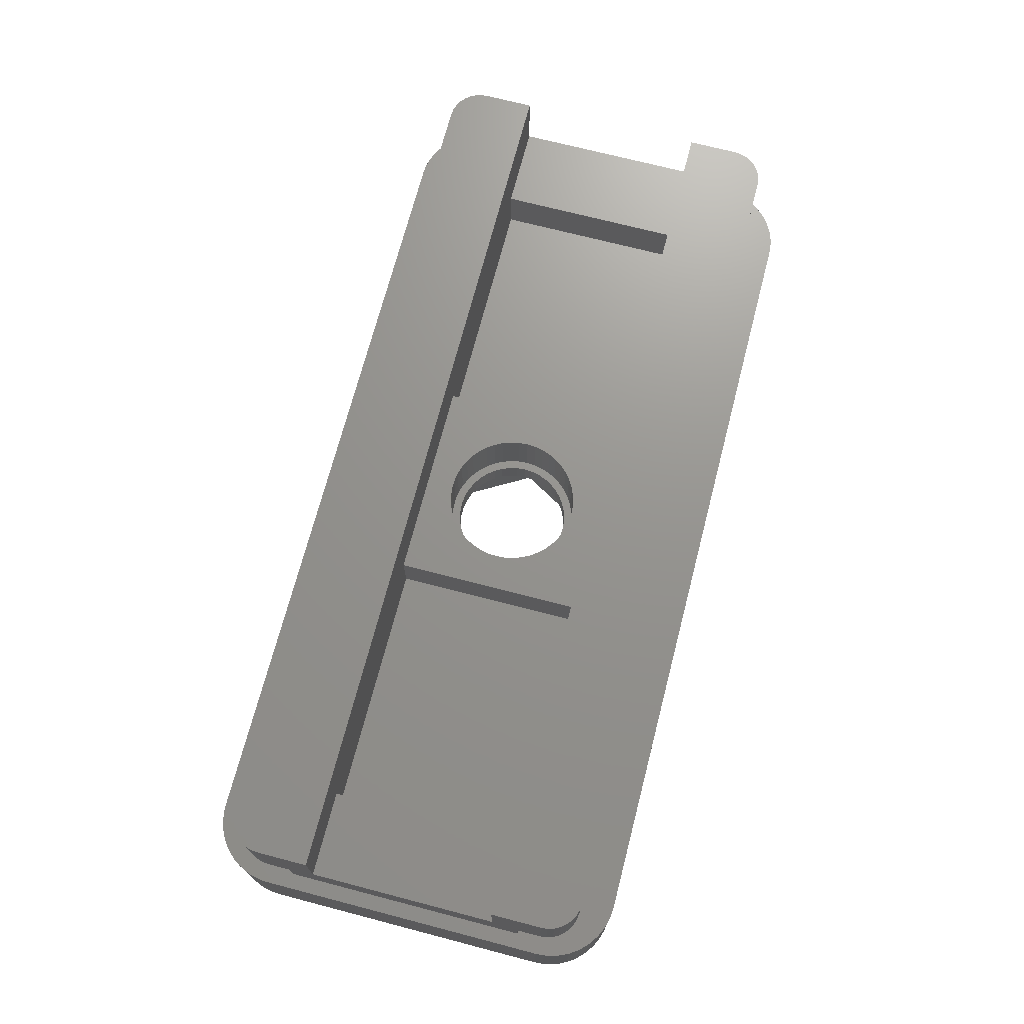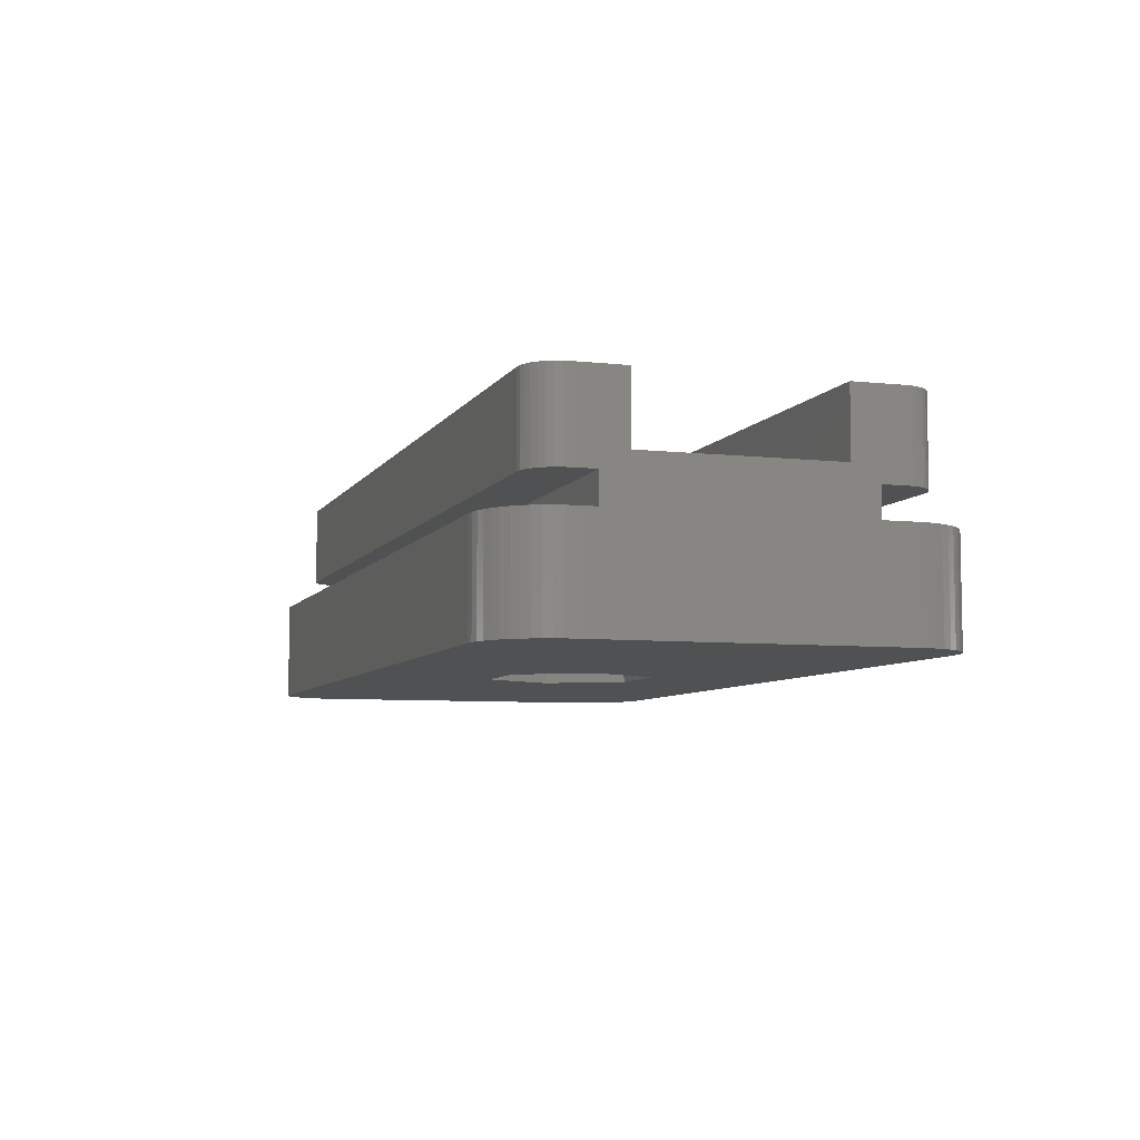
<metadata>
{"format":"stl","ext":"stl","renderer":"f3d","projection":"perspective","resolution":1024,"background":"white","views":[{"elev":71.1,"azim":104.6,"up":"+Z"},{"elev":-6.7,"azim":71.9,"up":"+Z"}]}
</metadata>
<code>
# stl→obj: 396 verts, 792 faces
v -27.4 -8.65 0
v -27.4 8.65 0
v -2.483 4.3 0
v -4.965 1.776e-15 0
v -2.483 -4.3 0
v -23.4 -12.65 0
v -23.92 -12.62 0
v -24.44 -12.51 0
v -24.93 -12.35 0
v -25.4 -12.11 0
v -25.84 -11.82 0
v -26.23 -11.48 0
v -26.57 -11.09 0
v -26.86 -10.65 0
v -27.1 -10.18 0
v -27.26 -9.685 0
v -27.37 -9.172 0
v 2.483 -4.3 0
v 4.965 -1.776e-15 0
v 27.4 -8.65 0
v 27.37 -9.172 0
v 27.26 -9.685 0
v 27.1 -10.18 0
v 26.86 -10.65 0
v 26.57 -11.09 0
v 26.23 -11.48 0
v 25.84 -11.82 0
v 25.4 -12.11 0
v 24.93 -12.35 0
v 24.44 -12.51 0
v 23.92 -12.62 0
v 23.4 -12.65 0
v -27.37 9.172 0
v -27.26 9.685 0
v -27.1 10.18 0
v -26.86 10.65 0
v -26.57 11.09 0
v -26.23 11.48 0
v -25.84 11.82 0
v -25.4 12.11 0
v -24.93 12.35 0
v -24.44 12.51 0
v -23.92 12.62 0
v -23.4 12.65 0
v 2.483 4.3 0
v 23.4 12.65 0
v 23.92 12.62 0
v 24.44 12.51 0
v 24.93 12.35 0
v 25.4 12.11 0
v 25.84 11.82 0
v 26.23 11.48 0
v 26.57 11.09 0
v 26.86 10.65 0
v 27.1 10.18 0
v 27.26 9.685 0
v 27.37 9.172 0
v 27.4 8.65 0
v -0.2616 3.49 4
v -0.7788 3.412 5.5
v -0.7788 3.412 4
v -1.279 3.258 5.5
v -1.279 3.258 4
v -1.75 3.031 5.5
v -1.75 3.031 4
v -2.182 2.736 5.5
v -2.182 2.736 4
v -2.566 2.381 5.5
v -2.566 2.381 4
v -2.892 1.972 5.5
v -2.892 1.972 4
v -3.153 1.519 5.5
v -3.153 1.519 4
v -3.345 1.032 5.5
v -3.345 1.032 4
v -3.461 0.5216 5.5
v -3.461 0.5216 4
v -3.5 4.286e-16 5.5
v -3.5 4.286e-16 4
v -0.2616 3.49 5.5
v 0.2616 3.49 4
v 0.2616 3.49 5.5
v 0.7788 3.412 4
v 0.7788 3.412 5.5
v 1.279 3.258 4
v 1.279 3.258 5.5
v 1.75 3.031 4
v 1.75 3.031 5.5
v 2.182 2.736 4
v 2.182 2.736 5.5
v 2.566 2.381 4
v 2.566 2.381 5.5
v 2.892 1.972 4
v 2.892 1.972 5.5
v 3.153 1.519 4
v 3.153 1.519 5.5
v 3.345 1.032 4
v 3.345 1.032 5.5
v 3.461 0.5216 4
v 3.461 0.5216 5.5
v 3.5 0 4
v 3.5 0 5.5
v 0.2616 -3.49 4
v 0.7788 -3.412 5.5
v 0.7788 -3.412 4
v 1.279 -3.258 5.5
v 1.279 -3.258 4
v 1.75 -3.031 5.5
v 1.75 -3.031 4
v 2.182 -2.736 5.5
v 2.182 -2.736 4
v 2.566 -2.381 5.5
v 2.566 -2.381 4
v 2.892 -1.972 5.5
v 2.892 -1.972 4
v 3.153 -1.519 5.5
v 3.153 -1.519 4
v 3.345 -1.032 5.5
v 3.345 -1.032 4
v 3.461 -0.5216 5.5
v 3.461 -0.5216 4
v 0.2616 -3.49 5.5
v -0.2616 -3.49 4
v -0.2616 -3.49 5.5
v -0.7788 -3.412 4
v -0.7788 -3.412 5.5
v -1.279 -3.258 4
v -1.279 -3.258 5.5
v -1.75 -3.031 4
v -1.75 -3.031 5.5
v -2.182 -2.736 4
v -2.182 -2.736 5.5
v -2.566 -2.381 4
v -2.566 -2.381 5.5
v -2.892 -1.972 4
v -2.892 -1.972 5.5
v -3.153 -1.519 4
v -3.153 -1.519 5.5
v -3.345 -1.032 4
v -3.345 -1.032 5.5
v -3.461 -0.5216 4
v -3.461 -0.5216 5.5
v 4.965 0 4
v 2.483 4.3 4
v -4.965 8.882e-16 4
v -2.483 4.3 4
v -2.483 -4.3 4
v 2.483 -4.3 4
v -6.1 5.65 9
v -6.1 -5.65 9
v -3.852 1.079 9
v -3.669 1.594 9
v -3.418 2.078 9
v -3.103 2.524 9
v -2.73 2.923 9
v -2.307 3.268 9
v -1.84 3.552 9
v -1.34 3.769 9
v -0.8138 3.916 9
v -0.273 3.991 9
v 0.273 3.991 9
v 6.1 5.65 9
v 6.1 -5.65 9
v 0.273 -3.991 9
v -0.273 -3.991 9
v -0.8138 -3.916 9
v -1.34 -3.769 9
v -1.84 -3.552 9
v -2.307 -3.268 9
v -2.73 -2.923 9
v -3.103 -2.524 9
v -3.418 -2.078 9
v -3.669 -1.594 9
v -3.852 -1.079 9
v -3.963 -0.5447 9
v -4 4.898e-16 9
v -3.963 0.5447 9
v 3.852 1.079 9
v 3.963 0.5447 9
v 4 0 9
v 3.963 -0.5447 9
v 3.852 -1.079 9
v 3.669 -1.594 9
v 3.418 -2.078 9
v 3.103 -2.524 9
v 2.73 -2.923 9
v 2.307 -3.268 9
v 1.84 -3.552 9
v 1.34 -3.769 9
v 0.8138 -3.916 9
v 0.8138 3.916 9
v 1.34 3.769 9
v 1.84 3.552 9
v 2.307 3.268 9
v 2.73 2.923 9
v 3.103 2.524 9
v 3.418 2.078 9
v 3.669 1.594 9
v 0.273 -3.991 5.5
v 0.8138 -3.916 5.5
v 1.34 -3.769 5.5
v 1.84 -3.552 5.5
v -0.273 -3.991 5.5
v -0.8138 -3.916 5.5
v -1.84 -3.552 5.5
v -1.34 -3.769 5.5
v -0.8138 3.916 5.5
v -1.34 3.769 5.5
v -0.273 3.991 5.5
v -1.84 3.552 5.5
v 0.273 3.991 5.5
v 0.8138 3.916 5.5
v 1.34 3.769 5.5
v 1.84 3.552 5.5
v 2.307 3.268 5.5
v -2.307 3.268 5.5
v -2.73 2.923 5.5
v -3.103 2.524 5.5
v -3.418 2.078 5.5
v -3.669 1.594 5.5
v -3.852 1.079 5.5
v -3.963 0.5447 5.5
v -4 4.898e-16 5.5
v -3.963 -0.5447 5.5
v -3.852 -1.079 5.5
v -3.669 -1.594 5.5
v -3.418 -2.078 5.5
v -3.103 -2.524 5.5
v -2.73 -2.923 5.5
v -2.307 -3.268 5.5
v 2.73 2.923 5.5
v 3.103 2.524 5.5
v 3.418 2.078 5.5
v 3.669 1.594 5.5
v 3.852 1.079 5.5
v 3.963 0.5447 5.5
v 4 0 5.5
v 3.963 -0.5447 5.5
v 3.852 -1.079 5.5
v 3.669 -1.594 5.5
v 3.418 -2.078 5.5
v 3.103 -2.524 5.5
v 2.73 -2.923 5.5
v 2.307 -3.268 5.5
v 26.5 5.65 13
v -26.5 5.65 13
v -26.5 5.65 9
v -21.4 5.65 9
v 21.4 5.65 9
v 26.5 5.65 9
v -21.4 5.65 6
v -6.1 5.65 6
v 6.1 5.65 6
v 21.4 5.65 6
v 26.5 -5.65 13
v 26.5 -5.65 9
v 21.4 -5.65 9
v -21.4 -5.65 9
v -26.5 -5.65 9
v -26.5 -5.65 13
v -21.4 -5.65 6
v -6.1 -5.65 6
v 6.1 -5.65 6
v 21.4 -5.65 6
v -26.5 -7.25 6.1
v -26.5 -7.25 8
v -26.5 -8.65 8
v -26.5 -8.65 13
v -26.5 7.25 6.1
v -26.5 7.25 8
v -26.5 8.65 8
v -26.5 8.65 13
v 25.91 10.06 8
v -25.61 10.31 8
v 25.61 10.31 8
v -25.27 10.5 8
v 25.27 10.5 8
v -24.89 10.61 8
v 24.89 10.61 8
v -24.5 10.65 8
v 24.5 10.65 8
v -25.91 10.06 8
v 26.16 9.761 8
v -26.16 9.761 8
v 26.35 9.415 8
v -26.35 9.415 8
v 26.46 9.04 8
v -26.46 9.04 8
v 26.5 8.65 8
v 26.5 7.25 8
v 24.5 10.65 13
v -24.5 10.65 13
v 24.89 10.61 13
v -24.89 10.61 13
v 25.27 10.5 13
v -25.27 10.5 13
v 25.61 10.31 13
v -25.61 10.31 13
v 25.91 10.06 13
v -25.91 10.06 13
v 26.16 9.761 13
v -26.16 9.761 13
v 26.35 9.415 13
v -26.35 9.415 13
v 26.46 9.04 13
v -26.46 9.04 13
v 26.5 8.65 13
v 26.16 -9.761 8
v -26.35 -9.415 8
v 26.35 -9.415 8
v -26.46 -9.04 8
v 26.46 -9.04 8
v 26.5 -8.65 8
v 26.5 -7.25 8
v -26.16 -9.761 8
v 25.91 -10.06 8
v -25.91 -10.06 8
v 25.61 -10.31 8
v -25.61 -10.31 8
v 25.27 -10.5 8
v -25.27 -10.5 8
v 24.89 -10.61 8
v -24.89 -10.61 8
v 24.5 -10.65 8
v -24.5 -10.65 8
v 24.5 -10.65 13
v -24.5 -10.65 13
v 26.5 -8.65 13
v 26.46 -9.04 13
v -26.46 -9.04 13
v 26.35 -9.415 13
v -26.35 -9.415 13
v 26.16 -9.761 13
v -26.16 -9.761 13
v 25.91 -10.06 13
v -25.91 -10.06 13
v 25.61 -10.31 13
v -25.61 -10.31 13
v 25.27 -10.5 13
v -25.27 -10.5 13
v 24.89 -10.61 13
v -24.89 -10.61 13
v 26.5 7.25 6.1
v 26.5 -7.25 6.1
v -27.4 -8.65 6.1
v -27.37 -9.172 6.1
v -27.26 -9.685 6.1
v -27.1 -10.18 6.1
v -26.86 -10.65 6.1
v -26.57 -11.09 6.1
v -26.23 -11.48 6.1
v -27.4 8.65 6.1
v -25.84 -11.82 6.1
v -25.4 -12.11 6.1
v -24.93 -12.35 6.1
v -24.44 -12.51 6.1
v -23.92 -12.62 6.1
v -23.4 -12.65 6.1
v 23.4 -12.65 6.1
v 23.92 -12.62 6.1
v 24.44 -12.51 6.1
v 24.93 -12.35 6.1
v 25.4 -12.11 6.1
v 25.84 -11.82 6.1
v 26.23 -11.48 6.1
v 26.57 -11.09 6.1
v 26.86 -10.65 6.1
v 27.1 -10.18 6.1
v 27.26 -9.685 6.1
v 27.37 -9.172 6.1
v 27.4 -8.65 6.1
v 27.4 8.65 6.1
v -26.23 11.48 6.1
v -26.57 11.09 6.1
v -26.86 10.65 6.1
v -27.1 10.18 6.1
v -27.26 9.685 6.1
v -27.37 9.172 6.1
v 26.57 11.09 6.1
v 26.23 11.48 6.1
v 25.84 11.82 6.1
v 25.4 12.11 6.1
v 24.93 12.35 6.1
v 24.44 12.51 6.1
v 23.92 12.62 6.1
v 23.4 12.65 6.1
v -23.4 12.65 6.1
v -23.92 12.62 6.1
v -24.44 12.51 6.1
v -24.93 12.35 6.1
v -25.4 12.11 6.1
v -25.84 11.82 6.1
v 27.37 9.172 6.1
v 27.26 9.685 6.1
v 27.1 10.18 6.1
v 26.86 10.65 6.1
f 1 2 3
f 1 3 4
f 1 4 5
f 1 5 6
f 1 6 7
f 1 7 8
f 1 8 9
f 1 9 10
f 1 10 11
f 1 11 12
f 1 12 13
f 1 13 14
f 1 14 15
f 1 15 16
f 1 16 17
f 18 19 20
f 18 20 21
f 18 21 22
f 18 22 23
f 18 23 24
f 18 24 25
f 18 25 26
f 18 26 27
f 18 27 28
f 18 28 29
f 18 29 30
f 18 30 31
f 18 31 32
f 18 32 6
f 18 6 5
f 2 33 34
f 2 34 35
f 2 35 36
f 2 36 37
f 2 37 38
f 2 38 39
f 2 39 40
f 2 40 41
f 2 41 42
f 2 42 43
f 2 43 44
f 2 44 3
f 45 3 44
f 45 44 46
f 45 46 47
f 45 47 48
f 45 48 49
f 45 49 50
f 45 50 51
f 45 51 52
f 45 52 53
f 45 53 54
f 45 54 55
f 45 55 56
f 45 56 57
f 45 57 58
f 45 58 20
f 45 20 19
f 59 60 61
f 61 60 62
f 61 62 63
f 63 62 64
f 63 64 65
f 65 64 66
f 65 66 67
f 67 66 68
f 67 68 69
f 69 68 70
f 69 70 71
f 71 70 72
f 71 72 73
f 73 72 74
f 73 74 75
f 75 74 76
f 75 76 77
f 77 76 78
f 77 78 79
f 60 59 80
f 80 59 81
f 80 81 82
f 82 81 83
f 82 83 84
f 84 83 85
f 84 85 86
f 86 85 87
f 86 87 88
f 88 87 89
f 88 89 90
f 90 89 91
f 90 91 92
f 92 91 93
f 92 93 94
f 94 93 95
f 94 95 96
f 96 95 97
f 96 97 98
f 98 97 99
f 98 99 100
f 100 99 101
f 100 101 102
f 103 104 105
f 105 104 106
f 105 106 107
f 107 106 108
f 107 108 109
f 109 108 110
f 109 110 111
f 111 110 112
f 111 112 113
f 113 112 114
f 113 114 115
f 115 114 116
f 115 116 117
f 117 116 118
f 117 118 119
f 119 118 120
f 119 120 121
f 121 120 102
f 121 102 101
f 104 103 122
f 122 103 123
f 122 123 124
f 124 123 125
f 124 125 126
f 126 125 127
f 126 127 128
f 128 127 129
f 128 129 130
f 130 129 131
f 130 131 132
f 132 131 133
f 132 133 134
f 134 133 135
f 134 135 136
f 136 135 137
f 136 137 138
f 138 137 139
f 138 139 140
f 140 139 141
f 140 141 142
f 142 141 79
f 142 79 78
f 143 113 115
f 143 115 117
f 143 117 119
f 143 119 121
f 143 121 101
f 143 101 99
f 143 99 97
f 143 97 144
f 145 146 75
f 145 75 77
f 145 77 79
f 145 79 141
f 145 141 139
f 145 139 137
f 145 137 135
f 145 135 133
f 147 145 133
f 147 133 131
f 147 131 129
f 147 129 127
f 147 127 125
f 147 125 123
f 147 123 103
f 147 103 148
f 146 144 81
f 146 81 59
f 146 59 61
f 146 61 63
f 146 63 65
f 146 65 67
f 146 67 69
f 146 69 71
f 146 71 73
f 146 73 75
f 148 103 105
f 148 105 107
f 148 107 109
f 148 109 111
f 148 111 113
f 148 113 143
f 144 97 95
f 144 95 93
f 144 93 91
f 144 91 89
f 144 89 87
f 144 87 85
f 144 85 83
f 144 83 81
f 145 4 146
f 146 4 3
f 147 5 145
f 145 5 4
f 148 18 147
f 147 18 5
f 143 19 148
f 148 19 18
f 144 45 143
f 143 45 19
f 146 3 144
f 144 3 45
f 149 150 151
f 149 151 152
f 149 152 153
f 149 153 154
f 149 154 155
f 149 155 156
f 149 156 157
f 149 157 158
f 149 158 159
f 149 159 160
f 149 160 161
f 149 161 162
f 150 163 164
f 150 164 165
f 150 165 166
f 150 166 167
f 150 167 168
f 150 168 169
f 150 169 170
f 150 170 171
f 150 171 172
f 150 172 173
f 150 173 174
f 150 174 175
f 150 175 176
f 150 176 177
f 150 177 151
f 163 178 179
f 163 179 180
f 163 180 181
f 163 181 182
f 163 182 183
f 163 183 184
f 163 184 185
f 163 185 186
f 163 186 187
f 163 187 188
f 163 188 189
f 163 189 190
f 163 190 164
f 162 161 191
f 162 191 192
f 162 192 193
f 162 193 194
f 162 194 195
f 162 195 196
f 162 196 197
f 162 197 198
f 162 198 178
f 162 178 163
f 122 199 200
f 122 200 201
f 122 201 202
f 122 202 104
f 199 122 203
f 203 122 124
f 203 124 204
f 204 124 205
f 204 205 206
f 207 208 209
f 209 208 210
f 209 210 80
f 209 80 211
f 211 80 82
f 211 82 212
f 213 212 214
f 214 212 82
f 214 82 215
f 215 82 84
f 215 84 86
f 80 210 60
f 60 210 216
f 60 216 62
f 62 216 64
f 64 216 217
f 64 217 66
f 66 217 218
f 66 218 68
f 68 218 70
f 70 218 219
f 70 219 72
f 72 219 220
f 72 220 74
f 74 220 221
f 74 221 76
f 76 221 222
f 76 222 78
f 78 222 223
f 78 223 142
f 142 223 224
f 142 224 140
f 140 224 225
f 140 225 138
f 138 225 226
f 138 226 136
f 136 226 227
f 136 227 134
f 134 227 228
f 134 228 132
f 132 228 229
f 132 229 130
f 130 229 128
f 128 229 230
f 128 230 126
f 126 230 205
f 126 205 124
f 215 86 231
f 231 86 88
f 231 88 232
f 232 88 90
f 232 90 92
f 232 92 233
f 233 92 94
f 233 94 234
f 234 94 96
f 234 96 235
f 235 96 98
f 235 98 236
f 236 98 100
f 236 100 237
f 237 100 102
f 237 102 238
f 238 102 120
f 238 120 239
f 239 120 118
f 239 118 240
f 240 118 116
f 240 116 241
f 241 116 114
f 241 114 242
f 242 114 112
f 242 112 243
f 243 112 110
f 243 110 108
f 243 108 244
f 244 108 106
f 244 106 202
f 202 106 104
f 199 190 200
f 200 190 189
f 200 189 201
f 201 189 188
f 201 188 202
f 202 188 187
f 202 187 244
f 244 187 186
f 244 186 243
f 243 186 185
f 243 185 242
f 242 185 184
f 242 184 241
f 241 184 183
f 241 183 240
f 240 183 182
f 240 182 239
f 239 182 181
f 239 181 238
f 238 181 180
f 238 180 237
f 190 199 164
f 164 199 203
f 164 203 165
f 165 203 204
f 165 204 166
f 166 204 206
f 166 206 167
f 167 206 205
f 167 205 168
f 168 205 230
f 168 230 169
f 169 230 229
f 169 229 170
f 170 229 228
f 170 228 171
f 171 228 227
f 171 227 172
f 172 227 226
f 172 226 173
f 173 226 225
f 173 225 174
f 174 225 224
f 174 224 175
f 175 224 223
f 175 223 176
f 209 159 207
f 207 159 158
f 207 158 208
f 208 158 157
f 208 157 210
f 210 157 156
f 210 156 216
f 216 156 155
f 216 155 217
f 217 155 154
f 217 154 218
f 218 154 153
f 218 153 219
f 219 153 152
f 219 152 220
f 220 152 151
f 220 151 221
f 221 151 177
f 221 177 222
f 222 177 176
f 222 176 223
f 159 209 160
f 160 209 211
f 160 211 161
f 161 211 212
f 161 212 191
f 191 212 213
f 191 213 192
f 192 213 214
f 192 214 193
f 193 214 215
f 193 215 194
f 194 215 231
f 194 231 195
f 195 231 232
f 195 232 196
f 196 232 233
f 196 233 197
f 197 233 234
f 197 234 198
f 198 234 235
f 198 235 178
f 178 235 236
f 178 236 179
f 179 236 237
f 179 237 180
f 245 246 247
f 245 247 248
f 245 248 149
f 245 149 162
f 245 162 249
f 245 249 250
f 248 251 149
f 149 251 252
f 162 253 249
f 249 253 254
f 255 256 257
f 255 257 163
f 255 163 150
f 255 150 258
f 255 258 259
f 255 259 260
f 258 150 261
f 261 150 262
f 163 257 263
f 263 257 264
f 261 251 258
f 258 251 248
f 252 262 149
f 149 262 150
f 259 258 247
f 247 258 248
f 261 262 251
f 251 262 252
f 264 257 254
f 254 257 249
f 253 162 263
f 263 162 163
f 257 256 249
f 249 256 250
f 263 264 253
f 253 264 254
f 260 259 265
f 260 265 266
f 260 266 267
f 260 267 268
f 265 259 269
f 269 259 247
f 269 247 270
f 270 247 246
f 270 246 271
f 271 246 272
f 273 274 275
f 275 274 276
f 275 276 277
f 277 276 278
f 277 278 279
f 279 278 280
f 279 280 281
f 274 273 282
f 282 273 283
f 282 283 284
f 284 283 285
f 284 285 286
f 286 285 287
f 286 287 288
f 288 287 289
f 288 289 271
f 271 289 290
f 271 290 270
f 291 292 293
f 293 292 294
f 293 294 295
f 295 294 296
f 295 296 297
f 297 296 298
f 297 298 299
f 299 298 300
f 299 300 301
f 301 300 302
f 301 302 303
f 303 302 304
f 303 304 305
f 305 304 306
f 305 306 307
f 307 306 272
f 307 272 245
f 245 272 246
f 291 281 292
f 292 281 280
f 271 272 288
f 288 272 306
f 288 306 286
f 286 306 304
f 286 304 284
f 284 304 302
f 284 302 282
f 282 302 300
f 282 300 274
f 274 300 298
f 274 298 276
f 276 298 296
f 276 296 278
f 278 296 294
f 278 294 280
f 280 294 292
f 308 309 310
f 310 309 311
f 310 311 312
f 312 311 267
f 312 267 313
f 313 267 266
f 313 266 314
f 309 308 315
f 315 308 316
f 315 316 317
f 317 316 318
f 317 318 319
f 319 318 320
f 319 320 321
f 321 320 322
f 321 322 323
f 323 322 324
f 323 324 325
f 326 327 324
f 324 327 325
f 255 260 328
f 328 260 268
f 328 268 329
f 329 268 330
f 329 330 331
f 331 330 332
f 331 332 333
f 333 332 334
f 333 334 335
f 335 334 336
f 335 336 337
f 337 336 338
f 337 338 339
f 339 338 340
f 339 340 341
f 341 340 342
f 341 342 326
f 326 342 327
f 325 327 323
f 323 327 342
f 323 342 321
f 321 342 340
f 321 340 319
f 319 340 338
f 319 338 317
f 317 338 336
f 317 336 315
f 315 336 334
f 315 334 309
f 309 334 332
f 309 332 311
f 311 332 330
f 311 330 267
f 267 330 268
f 245 250 343
f 245 343 290
f 245 290 289
f 245 289 307
f 343 250 344
f 344 250 256
f 344 256 314
f 314 256 255
f 314 255 313
f 313 255 328
f 281 291 279
f 279 291 293
f 279 293 277
f 277 293 295
f 277 295 275
f 275 295 297
f 275 297 273
f 273 297 299
f 273 299 283
f 283 299 301
f 283 301 285
f 285 301 303
f 285 303 287
f 287 303 305
f 287 305 289
f 289 305 307
f 313 328 312
f 312 328 329
f 312 329 310
f 310 329 331
f 310 331 308
f 308 331 333
f 308 333 316
f 316 333 335
f 316 335 318
f 318 335 337
f 318 337 320
f 320 337 339
f 320 339 322
f 322 339 341
f 322 341 324
f 324 341 326
f 270 290 269
f 269 290 343
f 314 266 344
f 344 266 265
f 345 346 347
f 345 347 348
f 345 348 349
f 345 349 350
f 345 350 351
f 345 351 265
f 345 265 269
f 345 269 352
f 265 351 353
f 265 353 354
f 265 354 355
f 265 355 356
f 265 356 357
f 265 357 358
f 265 358 359
f 265 359 360
f 265 360 361
f 265 361 362
f 265 362 363
f 265 363 364
f 265 364 365
f 265 365 366
f 265 366 344
f 344 366 367
f 344 367 368
f 344 368 369
f 344 369 370
f 344 370 371
f 344 371 372
f 344 372 343
f 352 269 373
f 352 373 374
f 352 374 375
f 352 375 376
f 352 376 377
f 352 377 378
f 269 343 379
f 269 379 380
f 269 380 381
f 269 381 382
f 269 382 383
f 269 383 384
f 269 384 385
f 269 385 386
f 269 386 387
f 269 387 388
f 269 388 389
f 269 389 390
f 269 390 391
f 269 391 392
f 269 392 373
f 343 372 393
f 343 393 394
f 343 394 395
f 343 395 396
f 343 396 379
f 359 358 32
f 32 358 6
f 352 2 345
f 345 2 1
f 6 358 7
f 7 358 357
f 7 357 8
f 8 357 356
f 8 356 9
f 9 356 355
f 9 355 10
f 10 355 354
f 10 354 11
f 11 354 353
f 11 353 12
f 12 353 351
f 12 351 13
f 13 351 350
f 13 350 14
f 14 350 349
f 14 349 15
f 15 349 348
f 15 348 16
f 16 348 347
f 16 347 17
f 17 347 346
f 17 346 1
f 1 346 345
f 371 20 372
f 372 20 58
f 20 371 21
f 21 371 370
f 21 370 22
f 22 370 369
f 22 369 23
f 23 369 368
f 23 368 24
f 24 368 367
f 24 367 25
f 25 367 366
f 25 366 26
f 26 366 365
f 26 365 27
f 27 365 364
f 27 364 28
f 28 364 363
f 28 363 29
f 29 363 362
f 29 362 30
f 30 362 361
f 30 361 31
f 31 361 360
f 31 360 32
f 32 360 359
f 387 386 44
f 44 386 46
f 2 352 33
f 33 352 378
f 33 378 34
f 34 378 377
f 34 377 35
f 35 377 376
f 35 376 36
f 36 376 375
f 36 375 37
f 37 375 374
f 37 374 38
f 38 374 373
f 38 373 39
f 39 373 392
f 39 392 40
f 40 392 391
f 40 391 41
f 41 391 390
f 41 390 42
f 42 390 389
f 42 389 43
f 43 389 388
f 43 388 44
f 44 388 387
f 46 386 47
f 47 386 385
f 47 385 48
f 48 385 384
f 48 384 49
f 49 384 383
f 49 383 50
f 50 383 382
f 50 382 51
f 51 382 381
f 51 381 52
f 52 381 380
f 52 380 53
f 53 380 379
f 53 379 54
f 54 379 396
f 54 396 55
f 55 396 395
f 55 395 56
f 56 395 394
f 56 394 57
f 57 394 393
f 57 393 58
f 58 393 372

</code>
